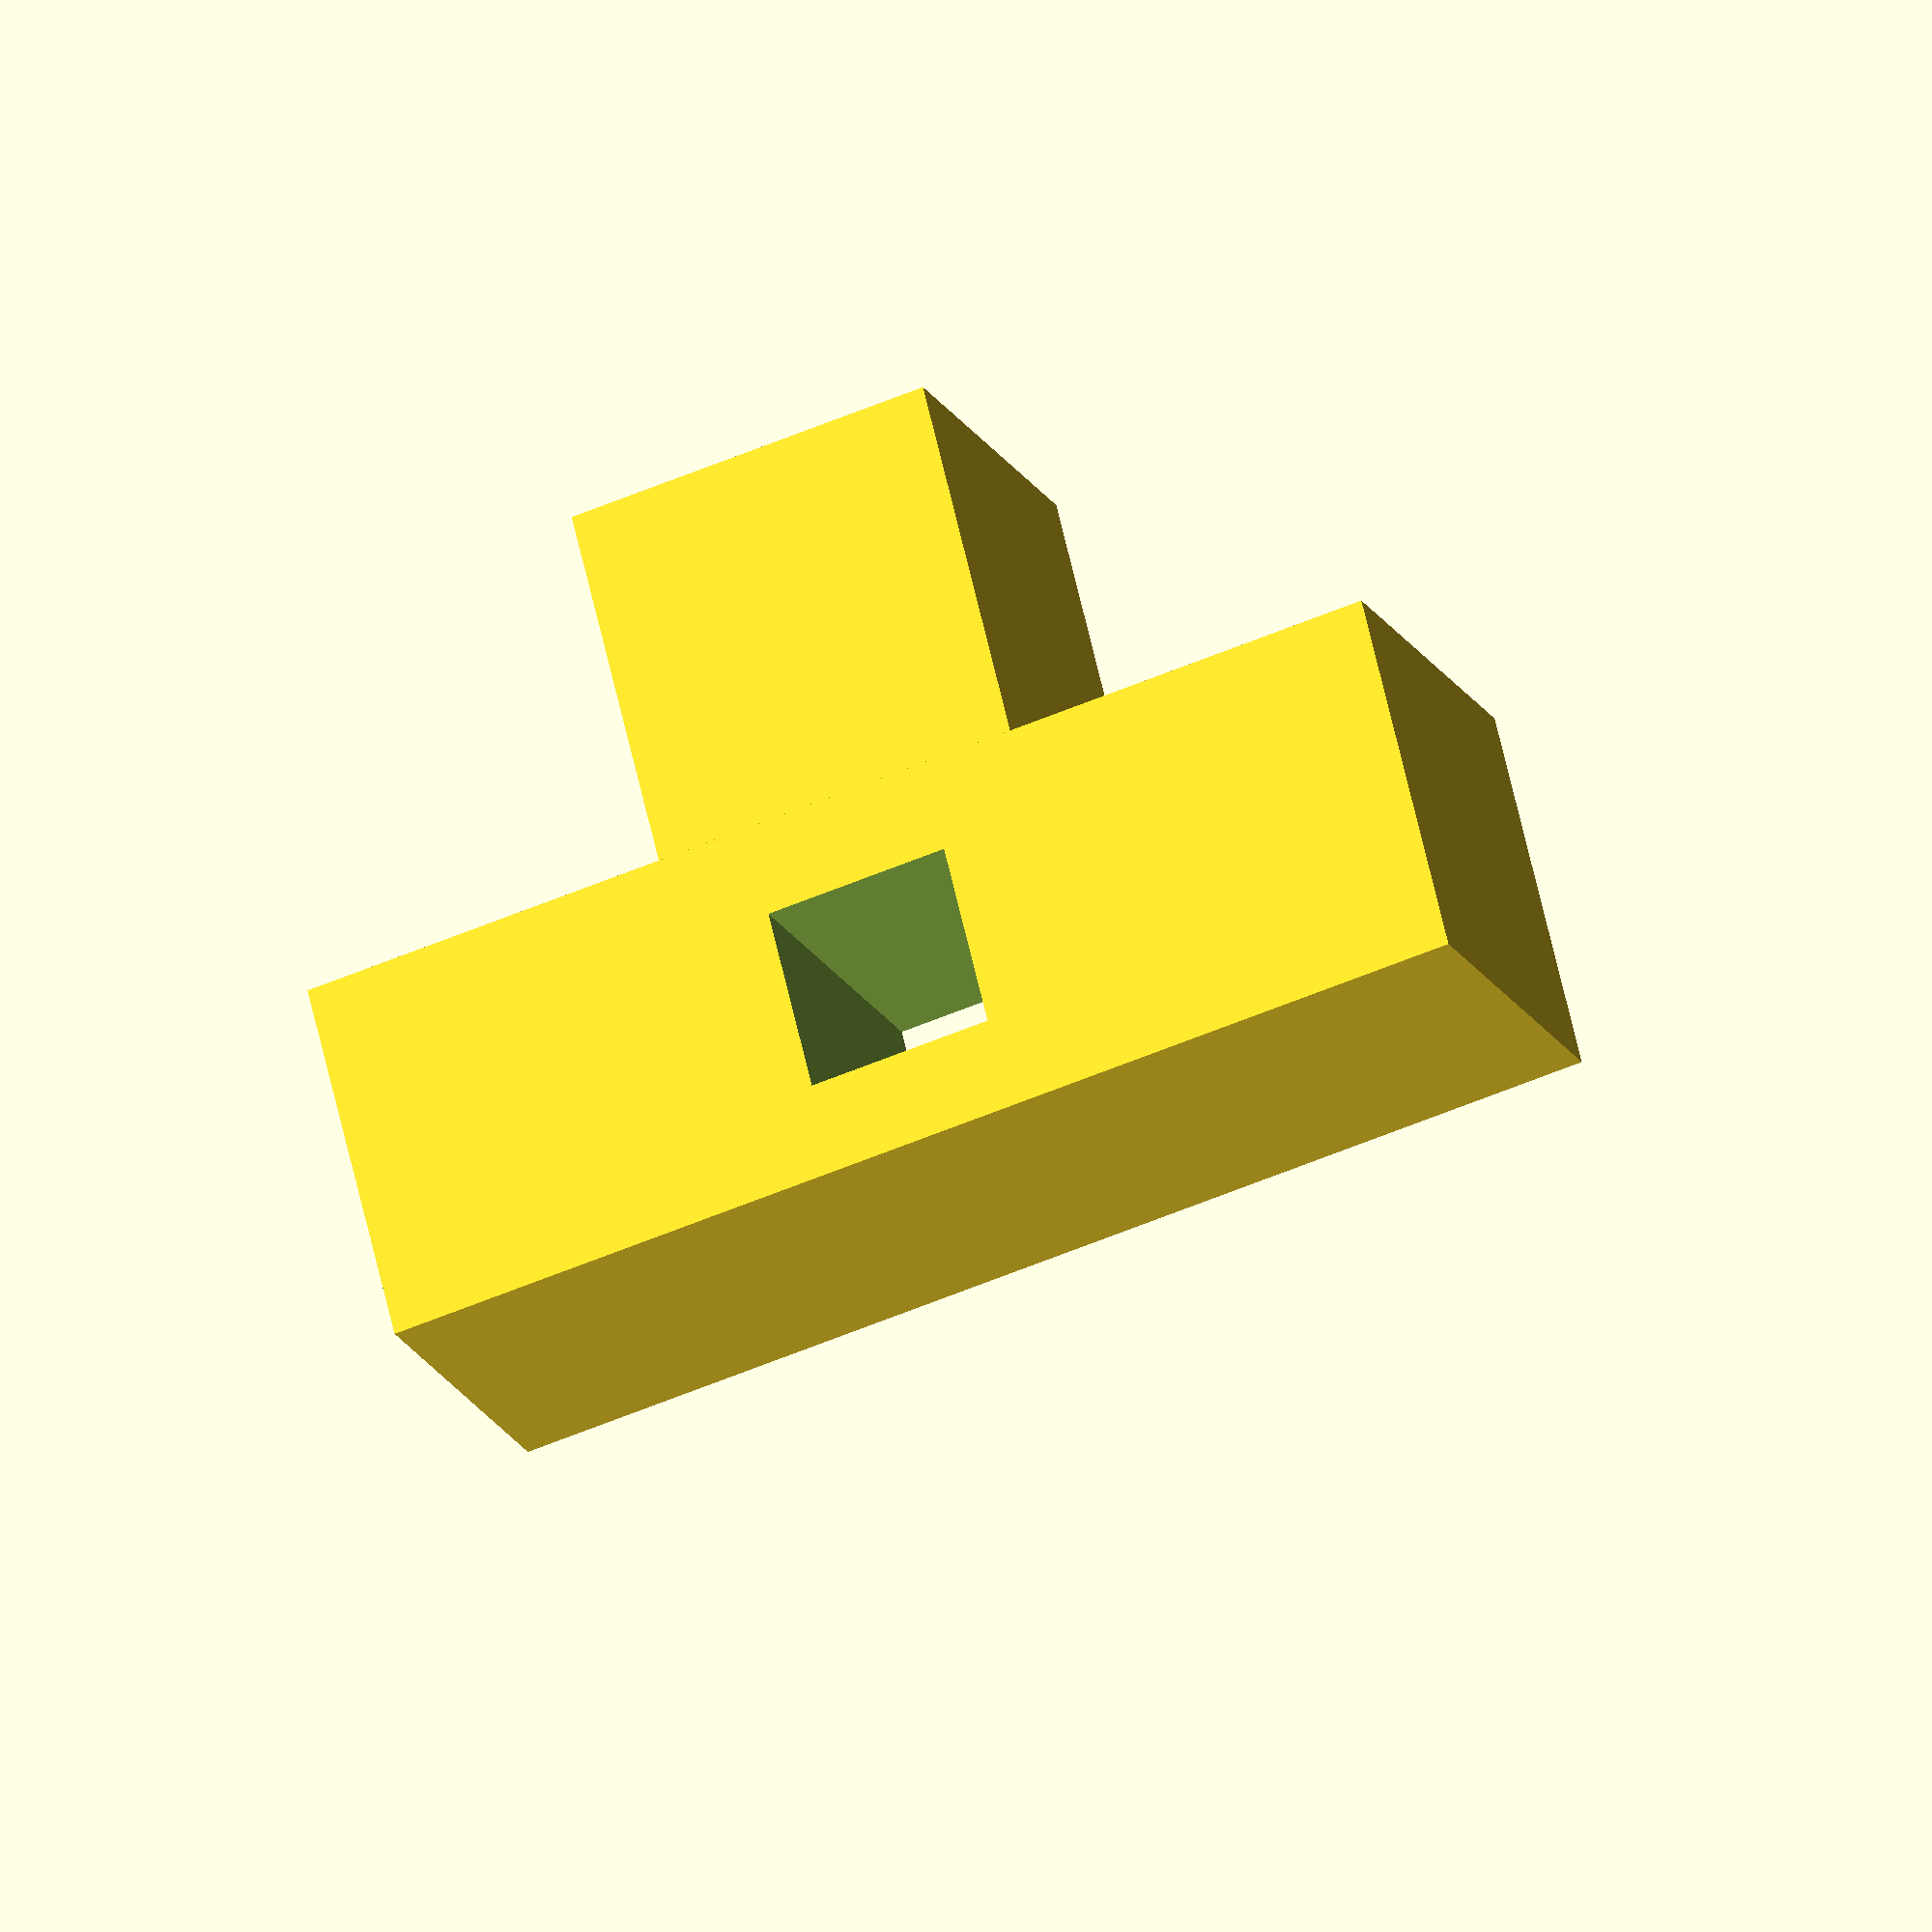
<openscad>
module bausteint(){

    difference(){
        union(){
            cube([3,1,1]);
            translate([1,1,0])
                cube([1,1,1]);
        }
        translate([1.25,0.25,-0.01])
            cube([0.5,0.5,1.04]);
 }
 }

rotate([45,45,45])
    scale(5)
        bausteint();
 

</openscad>
<views>
elev=257.9 azim=238.3 roll=111.6 proj=o view=wireframe
</views>
